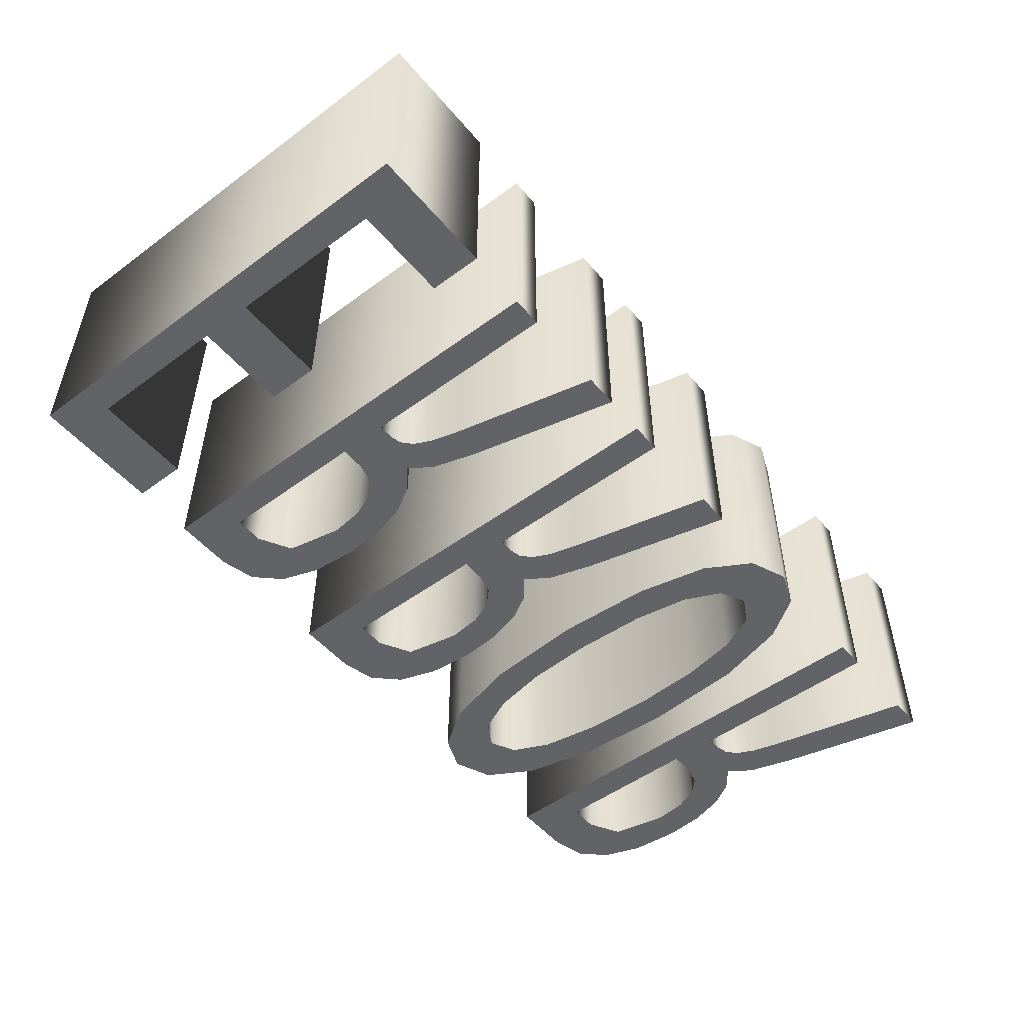
<metadata>
{"format":"obj","ext":"obj","renderer":"f3d","projection":"perspective","resolution":1024,"background":"white","views":[{"elev":-51.0,"azim":-51.2,"up":"+Z"}]}
</metadata>
<code>
o Text_CUText
v 0.9193 -0.126 0.25
v 0.9962 -0.4457 0.25
v 0.9215 -0.4457 0.25
v 0.849 -0.1349 0.25
v 0.8323 -0.07584 0.25
v 0.8139 -0.03867 0.25
v 0.7923 -0.01896 0.25
v 0.7661 -0.01302 0.25
v 0.7349 -0.01302 0.25
v 0.7349 -0.4457 0.25
v 0.6687 -0.4457 0.25
v 0.6687 0.526 0.25
v 0.7989 0.526 0.25
v 0.8717 0.5074 0.25
v 0.9217 0.4554 0.25
v 0.9503 0.3747 0.25
v 0.9594 0.2703 0.25
v 0.9528 0.1844 0.25
v 0.9329 0.1108 0.25
v 0.9002 0.05353 0.25
v 0.8554 0.01747 0.25
v 0.8901 -0.03197 0.25
v 0.8831 0.1881 0.25
v 0.8903 0.2591 0.25
v 0.866 0.3758 0.25
v 0.7974 0.4145 0.25
v 0.7349 0.4145 0.25
v 0.7349 0.0933 0.25
v 0.7884 0.0933 0.25
v 0.8306 0.1041 0.25
v 0.8626 0.1361 0.25
v -0.7179 -0.3327 0.25
v -0.7179 -0.4457 0.25
v -0.9941 -0.4457 0.25
v -0.9941 0.526 0.25
v -0.7179 0.526 0.25
v -0.7179 0.4145 0.25
v -0.9279 0.4145 0.25
v -0.9279 0.1134 0.25
v -0.7261 0.1134 0.25
v -0.7261 0.001855 0.25
v -0.9279 0.001855 0.25
v -0.9279 -0.3327 0.25
v -0.3365 -0.126 0.25
v -0.2595 -0.4457 0.25
v -0.3342 -0.4457 0.25
v -0.4067 -0.1349 0.25
v -0.4235 -0.07584 0.25
v -0.4419 -0.03867 0.25
v -0.4634 -0.01896 0.25
v -0.4896 -0.01302 0.25
v -0.5209 -0.01302 0.25
v -0.5209 -0.4457 0.25
v -0.587 -0.4457 0.25
v -0.587 0.526 0.25
v -0.4569 0.526 0.25
v -0.384 0.5074 0.25
v -0.334 0.4554 0.25
v -0.3054 0.3747 0.25
v -0.2963 0.2703 0.25
v -0.303 0.1844 0.25
v -0.3229 0.1108 0.25
v -0.3556 0.05353 0.25
v -0.4004 0.01747 0.25
v -0.3656 -0.03197 0.25
v -0.3727 0.1881 0.25
v -0.3655 0.2591 0.25
v -0.3898 0.3758 0.25
v -0.4584 0.4145 0.25
v -0.5209 0.4145 0.25
v -0.5209 0.0933 0.25
v -0.4673 0.0933 0.25
v -0.4251 0.1041 0.25
v -0.3932 0.1361 0.25
v 0.08212 -0.126 0.25
v 0.1591 -0.4457 0.25
v 0.08435 -0.4457 0.25
v 0.01186 -0.1349 0.25
v -0.004866 -0.07584 0.25
v -0.02327 -0.03867 0.25
v -0.04483 -0.01896 0.25
v -0.07104 -0.01302 0.25
v -0.1023 -0.01302 0.25
v -0.1023 -0.4457 0.25
v -0.1684 -0.4457 0.25
v -0.1684 0.526 0.25
v -0.03832 0.526 0.25
v 0.03454 0.5074 0.25
v 0.08454 0.4554 0.25
v 0.1132 0.3747 0.25
v 0.1223 0.2703 0.25
v 0.1156 0.1844 0.25
v 0.09569 0.1108 0.25
v 0.06298 0.05353 0.25
v 0.01818 0.01747 0.25
v 0.05294 -0.03197 0.25
v 0.04588 0.1881 0.25
v 0.05313 0.2591 0.25
v 0.02878 0.3758 0.25
v -0.03981 0.4145 0.25
v -0.1023 0.4145 0.25
v -0.1023 0.0933 0.25
v -0.04873 0.0933 0.25
v -0.006539 0.1041 0.25
v 0.02543 0.1361 0.25
v 0.5738 0.2524 0.25
v 0.5851 0.04646 0.25
v 0.5697 -0.1796 0.25
v 0.528 -0.3368 0.25
v 0.4667 -0.429 0.25
v 0.3925 -0.4591 0.25
v 0.3109 -0.4253 0.25
v 0.2533 -0.3275 0.25
v 0.2193 -0.1718 0.25
v 0.2081 0.03531 0.25
v 0.2234 0.2598 0.25
v 0.2648 0.4171 0.25
v 0.326 0.5093 0.25
v 0.4 0.5394 0.25
v 0.4816 0.5052 0.25
v 0.5394 0.4074 0.25
v 0.5093 -0.1112 0.25
v 0.5163 0.0368 0.25
v 0.5098 0.1933 0.25
v 0.4888 0.3156 0.25
v 0.4515 0.3952 0.25
v 0.3962 0.4234 0.25
v 0.3425 0.3933 0.25
v 0.3055 0.3115 0.25
v 0.284 0.1903 0.25
v 0.2769 0.04275 0.25
v 0.2836 -0.1145 0.25
v 0.3046 -0.2364 0.25
v 0.3416 -0.3156 0.25
v 0.3962 -0.3439 0.25
v 0.4502 -0.3138 0.25
v 0.4875 -0.232 0.25
v 0.9193 -0.126 -0.25
v 0.9962 -0.4457 -0.25
v 0.9215 -0.4457 -0.25
v 0.849 -0.1349 -0.25
v 0.8323 -0.07584 -0.25
v 0.8139 -0.03867 -0.25
v 0.7923 -0.01896 -0.25
v 0.7661 -0.01302 -0.25
v 0.7349 -0.01302 -0.25
v 0.7349 -0.4457 -0.25
v 0.6687 -0.4457 -0.25
v 0.6687 0.526 -0.25
v 0.7989 0.526 -0.25
v 0.8717 0.5074 -0.25
v 0.9217 0.4554 -0.25
v 0.9503 0.3747 -0.25
v 0.9594 0.2703 -0.25
v 0.9528 0.1844 -0.25
v 0.9329 0.1108 -0.25
v 0.9002 0.05353 -0.25
v 0.8554 0.01747 -0.25
v 0.8901 -0.03197 -0.25
v 0.8831 0.1881 -0.25
v 0.8903 0.2591 -0.25
v 0.866 0.3758 -0.25
v 0.7974 0.4145 -0.25
v 0.7349 0.4145 -0.25
v 0.7349 0.0933 -0.25
v 0.7884 0.0933 -0.25
v 0.8306 0.1041 -0.25
v 0.8626 0.1361 -0.25
v -0.7179 -0.3327 -0.25
v -0.7179 -0.4457 -0.25
v -0.9941 -0.4457 -0.25
v -0.9941 0.526 -0.25
v -0.7179 0.526 -0.25
v -0.7179 0.4145 -0.25
v -0.9279 0.4145 -0.25
v -0.9279 0.1134 -0.25
v -0.7261 0.1134 -0.25
v -0.7261 0.001855 -0.25
v -0.9279 0.001855 -0.25
v -0.9279 -0.3327 -0.25
v -0.3365 -0.126 -0.25
v -0.2595 -0.4457 -0.25
v -0.3342 -0.4457 -0.25
v -0.4067 -0.1349 -0.25
v -0.4235 -0.07584 -0.25
v -0.4419 -0.03867 -0.25
v -0.4634 -0.01896 -0.25
v -0.4896 -0.01302 -0.25
v -0.5209 -0.01302 -0.25
v -0.5209 -0.4457 -0.25
v -0.587 -0.4457 -0.25
v -0.587 0.526 -0.25
v -0.4569 0.526 -0.25
v -0.384 0.5074 -0.25
v -0.334 0.4554 -0.25
v -0.3054 0.3747 -0.25
v -0.2963 0.2703 -0.25
v -0.303 0.1844 -0.25
v -0.3229 0.1108 -0.25
v -0.3556 0.05353 -0.25
v -0.4004 0.01747 -0.25
v -0.3656 -0.03197 -0.25
v -0.3727 0.1881 -0.25
v -0.3655 0.2591 -0.25
v -0.3898 0.3758 -0.25
v -0.4584 0.4145 -0.25
v -0.5209 0.4145 -0.25
v -0.5209 0.0933 -0.25
v -0.4673 0.0933 -0.25
v -0.4251 0.1041 -0.25
v -0.3932 0.1361 -0.25
v 0.08212 -0.126 -0.25
v 0.1591 -0.4457 -0.25
v 0.08435 -0.4457 -0.25
v 0.01186 -0.1349 -0.25
v -0.004866 -0.07584 -0.25
v -0.02327 -0.03867 -0.25
v -0.04483 -0.01896 -0.25
v -0.07104 -0.01302 -0.25
v -0.1023 -0.01302 -0.25
v -0.1023 -0.4457 -0.25
v -0.1684 -0.4457 -0.25
v -0.1684 0.526 -0.25
v -0.03832 0.526 -0.25
v 0.03454 0.5074 -0.25
v 0.08454 0.4554 -0.25
v 0.1132 0.3747 -0.25
v 0.1223 0.2703 -0.25
v 0.1156 0.1844 -0.25
v 0.09569 0.1108 -0.25
v 0.06298 0.05353 -0.25
v 0.01818 0.01747 -0.25
v 0.05294 -0.03197 -0.25
v 0.04588 0.1881 -0.25
v 0.05313 0.2591 -0.25
v 0.02878 0.3758 -0.25
v -0.03981 0.4145 -0.25
v -0.1023 0.4145 -0.25
v -0.1023 0.0933 -0.25
v -0.04873 0.0933 -0.25
v -0.006539 0.1041 -0.25
v 0.02543 0.1361 -0.25
v 0.5738 0.2524 -0.25
v 0.5851 0.04646 -0.25
v 0.5697 -0.1796 -0.25
v 0.528 -0.3368 -0.25
v 0.4667 -0.429 -0.25
v 0.3925 -0.4591 -0.25
v 0.3109 -0.4253 -0.25
v 0.2533 -0.3275 -0.25
v 0.2193 -0.1718 -0.25
v 0.2081 0.03531 -0.25
v 0.2234 0.2598 -0.25
v 0.2648 0.4171 -0.25
v 0.326 0.5093 -0.25
v 0.4 0.5394 -0.25
v 0.4816 0.5052 -0.25
v 0.5394 0.4074 -0.25
v 0.5093 -0.1112 -0.25
v 0.5163 0.0368 -0.25
v 0.5098 0.1933 -0.25
v 0.4888 0.3156 -0.25
v 0.4515 0.3952 -0.25
v 0.3962 0.4234 -0.25
v 0.3425 0.3933 -0.25
v 0.3055 0.3115 -0.25
v 0.284 0.1903 -0.25
v 0.2769 0.04275 -0.25
v 0.2836 -0.1145 -0.25
v 0.3046 -0.2364 -0.25
v 0.3416 -0.3156 -0.25
v 0.3962 -0.3439 -0.25
v 0.4502 -0.3138 -0.25
v 0.4875 -0.232 -0.25
v -0.7179 -0.3327 -0.25
v -0.7179 -0.3327 0.25
v -0.7179 -0.4457 -0.25
v -0.7179 -0.4457 0.25
v -0.9941 -0.4457 -0.25
v -0.9941 -0.4457 0.25
v -0.9941 0.526 -0.25
v -0.9941 0.526 0.25
v -0.7179 0.526 -0.25
v -0.7179 0.526 0.25
v -0.7179 0.4145 -0.25
v -0.7179 0.4145 0.25
v -0.9279 0.4145 -0.25
v -0.9279 0.4145 0.25
v -0.9279 0.1134 -0.25
v -0.9279 0.1134 0.25
v -0.7261 0.1134 -0.25
v -0.7261 0.1134 0.25
v -0.7261 0.001855 -0.25
v -0.7261 0.001855 0.25
v -0.9279 0.001855 -0.25
v -0.9279 0.001855 0.25
v -0.9279 -0.3327 -0.25
v -0.9279 -0.3327 0.25
v -0.3365 -0.126 -0.25
v -0.3365 -0.126 0.25
v -0.2595 -0.4457 -0.25
v -0.2595 -0.4457 0.25
v -0.3342 -0.4457 -0.25
v -0.3342 -0.4457 0.25
v -0.4067 -0.1349 -0.25
v -0.4067 -0.1349 0.25
v -0.4235 -0.07584 -0.25
v -0.4235 -0.07584 0.25
v -0.4419 -0.03867 -0.25
v -0.4419 -0.03867 0.25
v -0.4634 -0.01896 -0.25
v -0.4634 -0.01896 0.25
v -0.4896 -0.01302 -0.25
v -0.4896 -0.01302 0.25
v -0.5209 -0.01302 -0.25
v -0.5209 -0.01302 0.25
v -0.5209 -0.4457 -0.25
v -0.5209 -0.4457 0.25
v -0.587 -0.4457 -0.25
v -0.587 -0.4457 0.25
v -0.587 0.526 -0.25
v -0.587 0.526 0.25
v -0.4569 0.526 -0.25
v -0.4569 0.526 0.25
v -0.384 0.5074 -0.25
v -0.384 0.5074 0.25
v -0.334 0.4554 -0.25
v -0.334 0.4554 0.25
v -0.3054 0.3747 -0.25
v -0.3054 0.3747 0.25
v -0.2963 0.2703 -0.25
v -0.2963 0.2703 0.25
v -0.303 0.1844 -0.25
v -0.303 0.1844 0.25
v -0.3229 0.1108 -0.25
v -0.3229 0.1108 0.25
v -0.3556 0.05353 -0.25
v -0.3556 0.05353 0.25
v -0.4004 0.01747 -0.25
v -0.4004 0.01747 0.25
v -0.3656 -0.03197 -0.25
v -0.3656 -0.03197 0.25
v -0.3727 0.1881 -0.25
v -0.3727 0.1881 0.25
v -0.3655 0.2591 -0.25
v -0.3655 0.2591 0.25
v -0.3898 0.3758 -0.25
v -0.3898 0.3758 0.25
v -0.4584 0.4145 -0.25
v -0.4584 0.4145 0.25
v -0.5209 0.4145 -0.25
v -0.5209 0.4145 0.25
v -0.5209 0.0933 -0.25
v -0.5209 0.0933 0.25
v -0.4673 0.0933 -0.25
v -0.4673 0.0933 0.25
v -0.4251 0.1041 -0.25
v -0.4251 0.1041 0.25
v -0.3932 0.1361 -0.25
v -0.3932 0.1361 0.25
v 0.08212 -0.126 -0.25
v 0.08212 -0.126 0.25
v 0.1591 -0.4457 -0.25
v 0.1591 -0.4457 0.25
v 0.08435 -0.4457 -0.25
v 0.08435 -0.4457 0.25
v 0.01186 -0.1349 -0.25
v 0.01186 -0.1349 0.25
v -0.004866 -0.07584 -0.25
v -0.004866 -0.07584 0.25
v -0.02327 -0.03867 -0.25
v -0.02327 -0.03867 0.25
v -0.04483 -0.01896 -0.25
v -0.04483 -0.01896 0.25
v -0.07104 -0.01302 -0.25
v -0.07104 -0.01302 0.25
v -0.1023 -0.01302 -0.25
v -0.1023 -0.01302 0.25
v -0.1023 -0.4457 -0.25
v -0.1023 -0.4457 0.25
v -0.1684 -0.4457 -0.25
v -0.1684 -0.4457 0.25
v -0.1684 0.526 -0.25
v -0.1684 0.526 0.25
v -0.03832 0.526 -0.25
v -0.03832 0.526 0.25
v 0.03454 0.5074 -0.25
v 0.03454 0.5074 0.25
v 0.08454 0.4554 -0.25
v 0.08454 0.4554 0.25
v 0.1132 0.3747 -0.25
v 0.1132 0.3747 0.25
v 0.1223 0.2703 -0.25
v 0.1223 0.2703 0.25
v 0.1156 0.1844 -0.25
v 0.1156 0.1844 0.25
v 0.09569 0.1108 -0.25
v 0.09569 0.1108 0.25
v 0.06298 0.05353 -0.25
v 0.06298 0.05353 0.25
v 0.01818 0.01747 -0.25
v 0.01818 0.01747 0.25
v 0.05294 -0.03197 -0.25
v 0.05294 -0.03197 0.25
v 0.04588 0.1881 -0.25
v 0.04588 0.1881 0.25
v 0.05313 0.2591 -0.25
v 0.05313 0.2591 0.25
v 0.02878 0.3758 -0.25
v 0.02878 0.3758 0.25
v -0.03981 0.4145 -0.25
v -0.03981 0.4145 0.25
v -0.1023 0.4145 -0.25
v -0.1023 0.4145 0.25
v -0.1023 0.0933 -0.25
v -0.1023 0.0933 0.25
v -0.04873 0.0933 -0.25
v -0.04873 0.0933 0.25
v -0.006539 0.1041 -0.25
v -0.006539 0.1041 0.25
v 0.02543 0.1361 -0.25
v 0.02543 0.1361 0.25
v 0.5738 0.2524 -0.25
v 0.5738 0.2524 0.25
v 0.5851 0.04646 -0.25
v 0.5851 0.04646 0.25
v 0.5697 -0.1796 -0.25
v 0.5697 -0.1796 0.25
v 0.528 -0.3368 -0.25
v 0.528 -0.3368 0.25
v 0.4667 -0.429 -0.25
v 0.4667 -0.429 0.25
v 0.3925 -0.4591 -0.25
v 0.3925 -0.4591 0.25
v 0.3109 -0.4253 -0.25
v 0.3109 -0.4253 0.25
v 0.2533 -0.3275 -0.25
v 0.2533 -0.3275 0.25
v 0.2193 -0.1718 -0.25
v 0.2193 -0.1718 0.25
v 0.2081 0.03531 -0.25
v 0.2081 0.03531 0.25
v 0.2234 0.2598 -0.25
v 0.2234 0.2598 0.25
v 0.2648 0.4171 -0.25
v 0.2648 0.4171 0.25
v 0.326 0.5093 -0.25
v 0.326 0.5093 0.25
v 0.4 0.5394 -0.25
v 0.4 0.5394 0.25
v 0.4816 0.5052 -0.25
v 0.4816 0.5052 0.25
v 0.5394 0.4074 -0.25
v 0.5394 0.4074 0.25
v 0.5093 -0.1112 -0.25
v 0.5093 -0.1112 0.25
v 0.5163 0.0368 -0.25
v 0.5163 0.0368 0.25
v 0.5098 0.1933 -0.25
v 0.5098 0.1933 0.25
v 0.4888 0.3156 -0.25
v 0.4888 0.3156 0.25
v 0.4515 0.3952 -0.25
v 0.4515 0.3952 0.25
v 0.3962 0.4234 -0.25
v 0.3962 0.4234 0.25
v 0.3425 0.3933 -0.25
v 0.3425 0.3933 0.25
v 0.3055 0.3115 -0.25
v 0.3055 0.3115 0.25
v 0.284 0.1903 -0.25
v 0.284 0.1903 0.25
v 0.2769 0.04275 -0.25
v 0.2769 0.04275 0.25
v 0.2836 -0.1145 -0.25
v 0.2836 -0.1145 0.25
v 0.3046 -0.2364 -0.25
v 0.3046 -0.2364 0.25
v 0.3416 -0.3156 -0.25
v 0.3416 -0.3156 0.25
v 0.3962 -0.3439 -0.25
v 0.3962 -0.3439 0.25
v 0.4502 -0.3138 -0.25
v 0.4502 -0.3138 0.25
v 0.4875 -0.232 -0.25
v 0.4875 -0.232 0.25
v 0.9193 -0.126 -0.25
v 0.9193 -0.126 0.25
v 0.9962 -0.4457 -0.25
v 0.9962 -0.4457 0.25
v 0.9215 -0.4457 -0.25
v 0.9215 -0.4457 0.25
v 0.849 -0.1349 -0.25
v 0.849 -0.1349 0.25
v 0.8323 -0.07584 -0.25
v 0.8323 -0.07584 0.25
v 0.8139 -0.03867 -0.25
v 0.8139 -0.03867 0.25
v 0.7923 -0.01896 -0.25
v 0.7923 -0.01896 0.25
v 0.7661 -0.01302 -0.25
v 0.7661 -0.01302 0.25
v 0.7349 -0.01302 -0.25
v 0.7349 -0.01302 0.25
v 0.7349 -0.4457 -0.25
v 0.7349 -0.4457 0.25
v 0.6687 -0.4457 -0.25
v 0.6687 -0.4457 0.25
v 0.6687 0.526 -0.25
v 0.6687 0.526 0.25
v 0.7989 0.526 -0.25
v 0.7989 0.526 0.25
v 0.8717 0.5074 -0.25
v 0.8717 0.5074 0.25
v 0.9217 0.4554 -0.25
v 0.9217 0.4554 0.25
v 0.9503 0.3747 -0.25
v 0.9503 0.3747 0.25
v 0.9594 0.2703 -0.25
v 0.9594 0.2703 0.25
v 0.9528 0.1844 -0.25
v 0.9528 0.1844 0.25
v 0.9329 0.1108 -0.25
v 0.9329 0.1108 0.25
v 0.9002 0.05353 -0.25
v 0.9002 0.05353 0.25
v 0.8554 0.01747 -0.25
v 0.8554 0.01747 0.25
v 0.8901 -0.03197 -0.25
v 0.8901 -0.03197 0.25
v 0.8831 0.1881 -0.25
v 0.8831 0.1881 0.25
v 0.8903 0.2591 -0.25
v 0.8903 0.2591 0.25
v 0.866 0.3758 -0.25
v 0.866 0.3758 0.25
v 0.7974 0.4145 -0.25
v 0.7974 0.4145 0.25
v 0.7349 0.4145 -0.25
v 0.7349 0.4145 0.25
v 0.7349 0.0933 -0.25
v 0.7349 0.0933 0.25
v 0.7884 0.0933 -0.25
v 0.7884 0.0933 0.25
v 0.8306 0.1041 -0.25
v 0.8306 0.1041 0.25
v 0.8626 0.1361 -0.25
v 0.8626 0.1361 0.25
f 34 38 35
f 38 36 35
f 38 37 36
f 34 39 38
f 34 42 39
f 42 40 39
f 42 41 40
f 34 43 42
f 34 32 43
f 34 33 32
f 54 70 55
f 70 56 55
f 70 57 56
f 70 58 57
f 70 69 58
f 69 59 58
f 54 71 70
f 68 59 69
f 67 59 68
f 67 60 59
f 67 61 60
f 66 61 67
f 74 61 66
f 74 62 61
f 73 62 74
f 73 63 62
f 72 63 73
f 54 52 71
f 52 72 71
f 52 63 72
f 52 64 63
f 52 51 64
f 51 65 64
f 54 53 52
f 50 65 51
f 49 65 50
f 49 44 65
f 48 44 49
f 47 44 48
f 47 45 44
f 46 45 47
f 85 101 86
f 101 87 86
f 101 88 87
f 101 89 88
f 101 100 89
f 100 90 89
f 85 102 101
f 99 90 100
f 98 90 99
f 98 91 90
f 98 92 91
f 97 92 98
f 105 92 97
f 105 93 92
f 104 93 105
f 104 94 93
f 103 94 104
f 85 83 102
f 83 103 102
f 83 94 103
f 83 95 94
f 83 82 95
f 82 96 95
f 85 84 83
f 81 96 82
f 80 96 81
f 80 75 96
f 79 75 80
f 78 75 79
f 78 76 75
f 77 76 78
f 118 120 119
f 117 120 118
f 117 127 120
f 127 121 120
f 117 128 127
f 126 121 127
f 116 128 117
f 126 106 121
f 125 106 126
f 116 129 128
f 124 106 125
f 116 130 129
f 115 130 116
f 124 107 106
f 123 107 124
f 115 131 130
f 123 108 107
f 115 132 131
f 122 108 123
f 114 132 115
f 137 108 122
f 114 133 132
f 113 133 114
f 137 109 108
f 136 109 137
f 113 134 133
f 135 109 136
f 113 135 134
f 112 135 113
f 135 110 109
f 112 110 135
f 111 110 112
f 11 27 12
f 27 13 12
f 27 14 13
f 27 15 14
f 27 26 15
f 26 16 15
f 11 28 27
f 25 16 26
f 24 16 25
f 24 17 16
f 24 18 17
f 23 18 24
f 31 18 23
f 31 19 18
f 30 19 31
f 30 20 19
f 29 20 30
f 11 9 28
f 9 29 28
f 9 20 29
f 9 21 20
f 9 8 21
f 8 22 21
f 11 10 9
f 7 22 8
f 6 22 7
f 6 1 22
f 5 1 6
f 4 1 5
f 4 2 1
f 3 2 4
f 175 171 172
f 173 175 172
f 174 175 173
f 176 171 175
f 179 171 176
f 177 179 176
f 178 179 177
f 180 171 179
f 169 171 180
f 170 171 169
f 207 191 192
f 193 207 192
f 194 207 193
f 195 207 194
f 206 207 195
f 196 206 195
f 208 191 207
f 196 205 206
f 196 204 205
f 197 204 196
f 198 204 197
f 198 203 204
f 198 211 203
f 199 211 198
f 199 210 211
f 200 210 199
f 200 209 210
f 189 191 208
f 209 189 208
f 200 189 209
f 201 189 200
f 188 189 201
f 202 188 201
f 190 191 189
f 202 187 188
f 202 186 187
f 181 186 202
f 181 185 186
f 181 184 185
f 182 184 181
f 182 183 184
f 238 222 223
f 224 238 223
f 225 238 224
f 226 238 225
f 237 238 226
f 227 237 226
f 239 222 238
f 227 236 237
f 227 235 236
f 228 235 227
f 229 235 228
f 229 234 235
f 229 242 234
f 230 242 229
f 230 241 242
f 231 241 230
f 231 240 241
f 220 222 239
f 240 220 239
f 231 220 240
f 232 220 231
f 219 220 232
f 233 219 232
f 221 222 220
f 233 218 219
f 233 217 218
f 212 217 233
f 212 216 217
f 212 215 216
f 213 215 212
f 213 214 215
f 257 255 256
f 257 254 255
f 264 254 257
f 258 264 257
f 265 254 264
f 258 263 264
f 265 253 254
f 243 263 258
f 243 262 263
f 266 253 265
f 243 261 262
f 267 253 266
f 267 252 253
f 244 261 243
f 244 260 261
f 268 252 267
f 245 260 244
f 269 252 268
f 245 259 260
f 269 251 252
f 245 274 259
f 270 251 269
f 270 250 251
f 246 274 245
f 246 273 274
f 271 250 270
f 246 272 273
f 272 250 271
f 272 249 250
f 247 272 246
f 247 249 272
f 247 248 249
f 164 148 149
f 150 164 149
f 151 164 150
f 152 164 151
f 163 164 152
f 153 163 152
f 165 148 164
f 153 162 163
f 153 161 162
f 154 161 153
f 155 161 154
f 155 160 161
f 155 168 160
f 156 168 155
f 156 167 168
f 157 167 156
f 157 166 167
f 146 148 165
f 166 146 165
f 157 146 166
f 158 146 157
f 145 146 158
f 159 145 158
f 147 148 146
f 159 144 145
f 159 143 144
f 138 143 159
f 138 142 143
f 138 141 142
f 139 141 138
f 139 140 141
f 278 275 276
f 280 277 278
f 282 279 280
f 284 281 282
f 286 283 284
f 288 285 286
f 290 287 288
f 292 289 290
f 294 291 292
f 296 293 294
f 298 295 296
f 276 297 298
f 302 299 300
f 304 301 302
f 306 303 304
f 308 305 306
f 310 307 308
f 312 309 310
f 314 311 312
f 316 313 314
f 318 315 316
f 320 317 318
f 322 319 320
f 324 321 322
f 326 323 324
f 328 325 326
f 330 327 328
f 332 329 330
f 334 331 332
f 336 333 334
f 338 335 336
f 340 337 338
f 342 339 340
f 300 341 342
f 346 343 344
f 348 345 346
f 350 347 348
f 352 349 350
f 354 351 352
f 356 353 354
f 358 355 356
f 360 357 358
f 344 359 360
f 364 361 362
f 366 363 364
f 368 365 366
f 370 367 368
f 372 369 370
f 374 371 372
f 376 373 374
f 378 375 376
f 380 377 378
f 382 379 380
f 384 381 382
f 386 383 384
f 388 385 386
f 390 387 388
f 392 389 390
f 394 391 392
f 396 393 394
f 398 395 396
f 400 397 398
f 402 399 400
f 404 401 402
f 362 403 404
f 408 405 406
f 408 409 407
f 412 409 410
f 414 411 412
f 416 413 414
f 418 415 416
f 420 417 418
f 422 419 420
f 406 421 422
f 426 423 424
f 428 425 426
f 430 427 428
f 432 429 430
f 434 431 432
f 436 433 434
f 438 435 436
f 438 439 437
f 442 439 440
f 444 441 442
f 446 443 444
f 448 445 446
f 450 447 448
f 452 449 450
f 454 451 452
f 424 453 454
f 458 455 456
f 458 459 457
f 462 459 460
f 464 461 462
f 466 463 464
f 468 465 466
f 470 467 468
f 472 469 470
f 474 471 472
f 476 473 474
f 478 475 476
f 480 477 478
f 482 479 480
f 484 481 482
f 486 483 484
f 486 455 485
f 490 487 488
f 492 489 490
f 494 491 492
f 494 495 493
f 498 495 496
f 500 497 498
f 502 499 500
f 504 501 502
f 506 503 504
f 508 505 506
f 510 507 508
f 512 509 510
f 514 511 512
f 516 513 514
f 518 515 516
f 520 517 518
f 522 519 520
f 524 521 522
f 526 523 524
f 528 525 526
f 530 527 528
f 488 529 530
f 534 531 532
f 536 533 534
f 538 535 536
f 540 537 538
f 542 539 540
f 544 541 542
f 546 543 544
f 548 545 546
f 532 547 548
f 278 277 275
f 280 279 277
f 282 281 279
f 284 283 281
f 286 285 283
f 288 287 285
f 290 289 287
f 292 291 289
f 294 293 291
f 296 295 293
f 298 297 295
f 276 275 297
f 302 301 299
f 304 303 301
f 306 305 303
f 308 307 305
f 310 309 307
f 312 311 309
f 314 313 311
f 316 315 313
f 318 317 315
f 320 319 317
f 322 321 319
f 324 323 321
f 326 325 323
f 328 327 325
f 330 329 327
f 332 331 329
f 334 333 331
f 336 335 333
f 338 337 335
f 340 339 337
f 342 341 339
f 300 299 341
f 346 345 343
f 348 347 345
f 350 349 347
f 352 351 349
f 354 353 351
f 356 355 353
f 358 357 355
f 360 359 357
f 344 343 359
f 364 363 361
f 366 365 363
f 368 367 365
f 370 369 367
f 372 371 369
f 374 373 371
f 376 375 373
f 378 377 375
f 380 379 377
f 382 381 379
f 384 383 381
f 386 385 383
f 388 387 385
f 390 389 387
f 392 391 389
f 394 393 391
f 396 395 393
f 398 397 395
f 400 399 397
f 402 401 399
f 404 403 401
f 362 361 403
f 408 407 405
f 408 410 409
f 412 411 409
f 414 413 411
f 416 415 413
f 418 417 415
f 420 419 417
f 422 421 419
f 406 405 421
f 426 425 423
f 428 427 425
f 430 429 427
f 432 431 429
f 434 433 431
f 436 435 433
f 438 437 435
f 438 440 439
f 442 441 439
f 444 443 441
f 446 445 443
f 448 447 445
f 450 449 447
f 452 451 449
f 454 453 451
f 424 423 453
f 458 457 455
f 458 460 459
f 462 461 459
f 464 463 461
f 466 465 463
f 468 467 465
f 470 469 467
f 472 471 469
f 474 473 471
f 476 475 473
f 478 477 475
f 480 479 477
f 482 481 479
f 484 483 481
f 486 485 483
f 486 456 455
f 490 489 487
f 492 491 489
f 494 493 491
f 494 496 495
f 498 497 495
f 500 499 497
f 502 501 499
f 504 503 501
f 506 505 503
f 508 507 505
f 510 509 507
f 512 511 509
f 514 513 511
f 516 515 513
f 518 517 515
f 520 519 517
f 522 521 519
f 524 523 521
f 526 525 523
f 528 527 525
f 530 529 527
f 488 487 529
f 534 533 531
f 536 535 533
f 538 537 535
f 540 539 537
f 542 541 539
f 544 543 541
f 546 545 543
f 548 547 545
f 532 531 547

</code>
